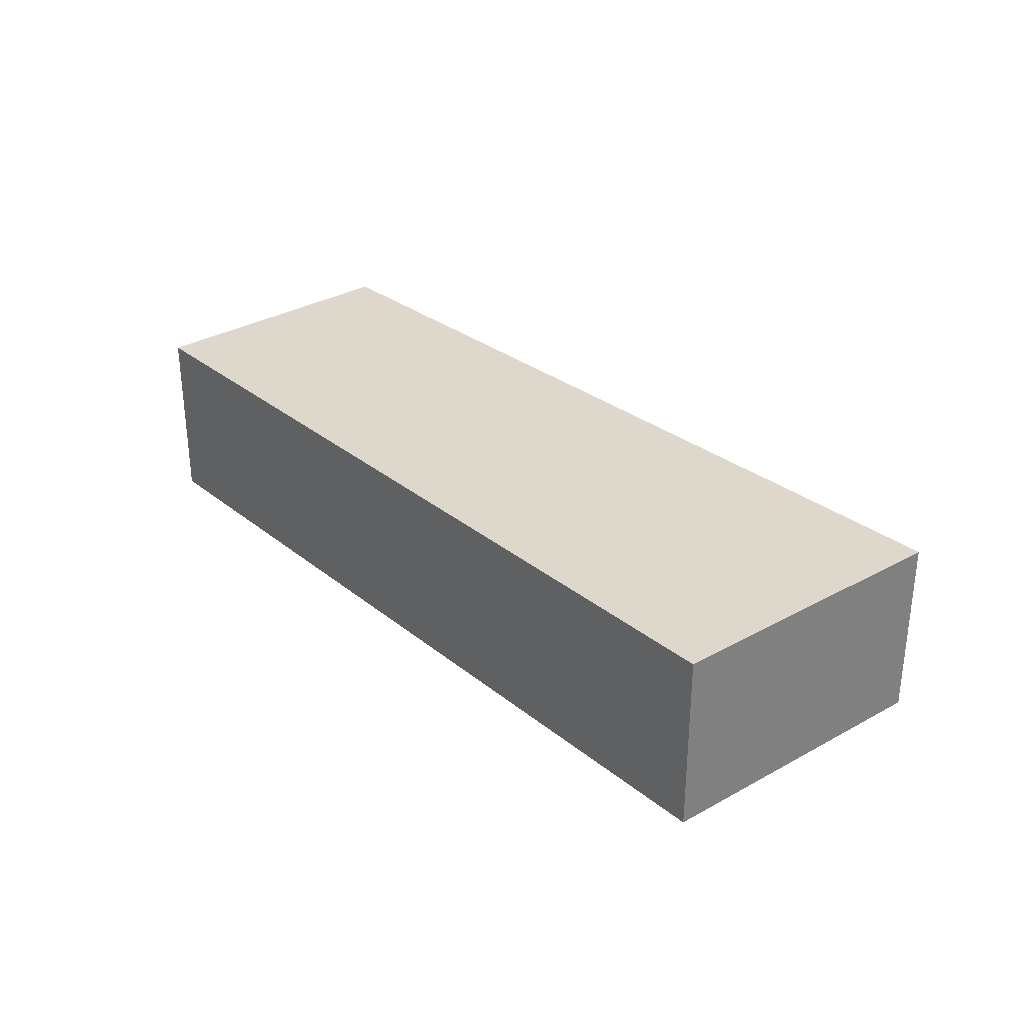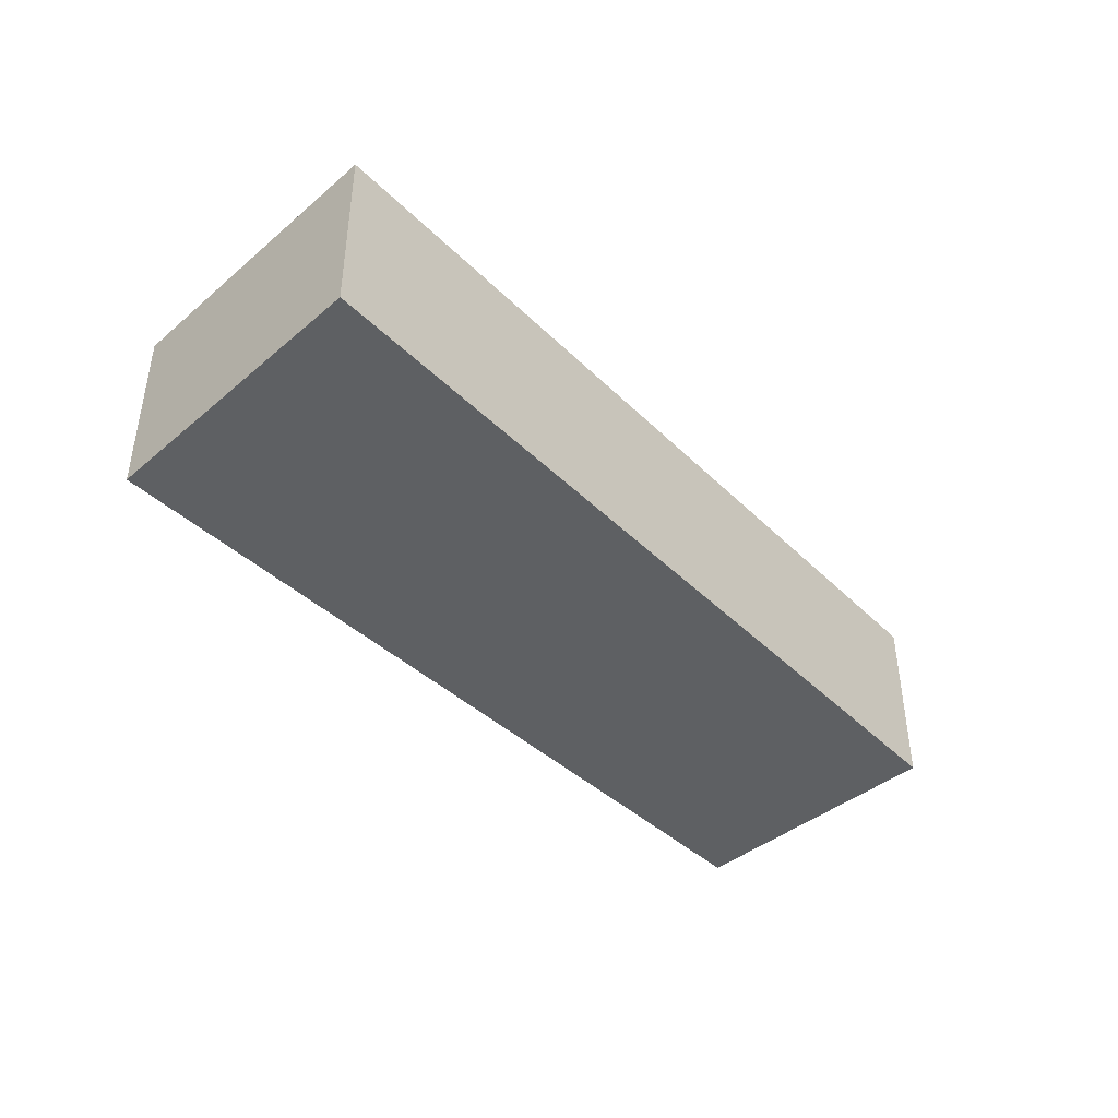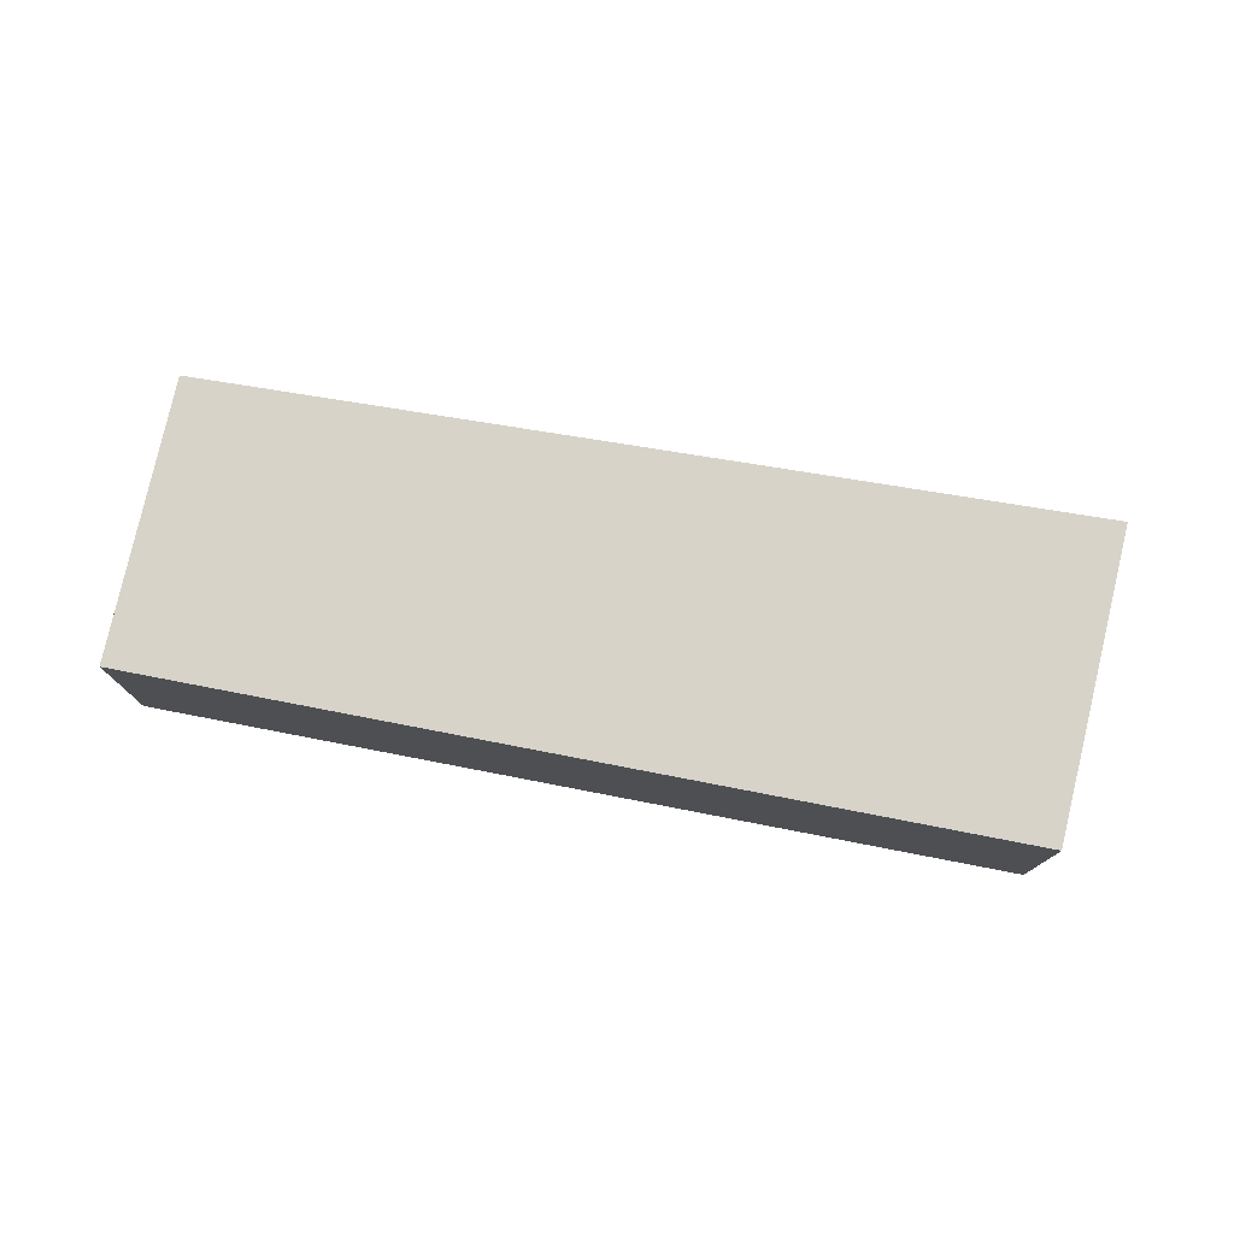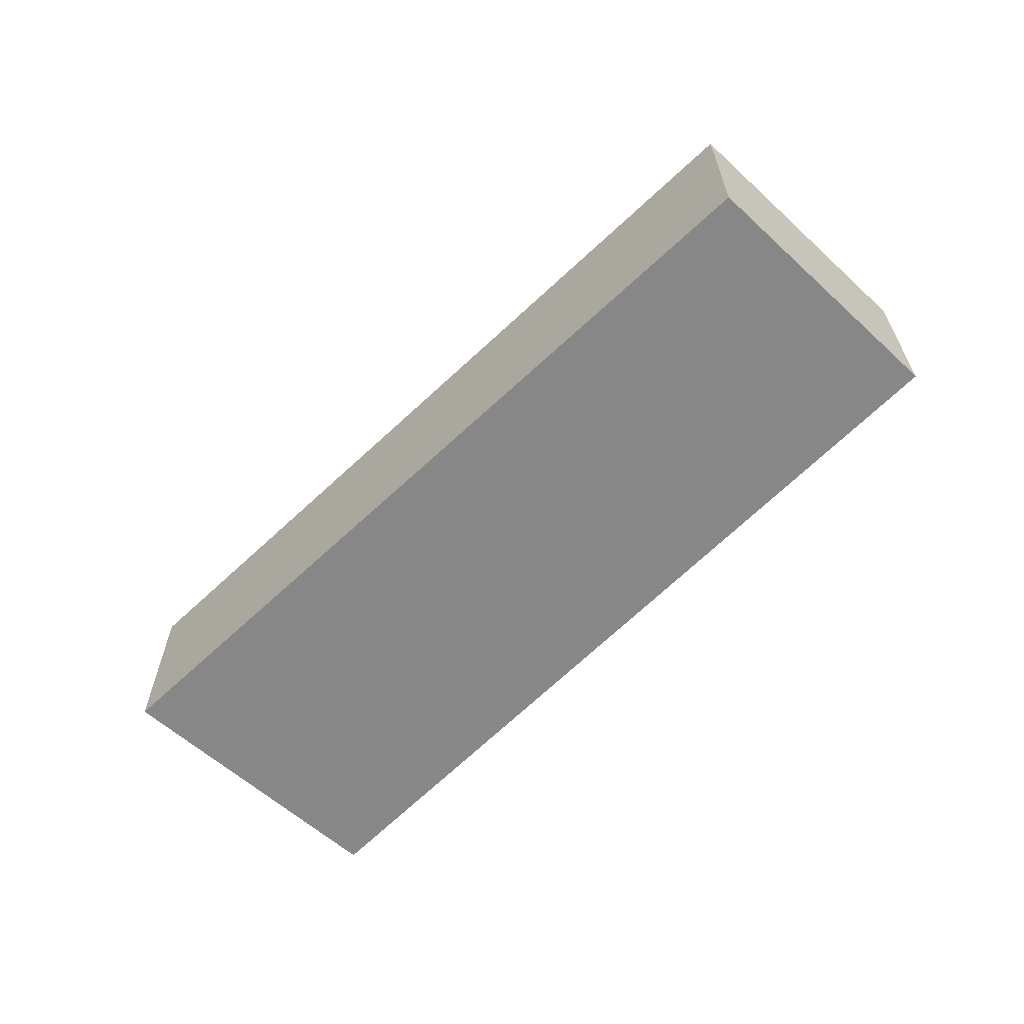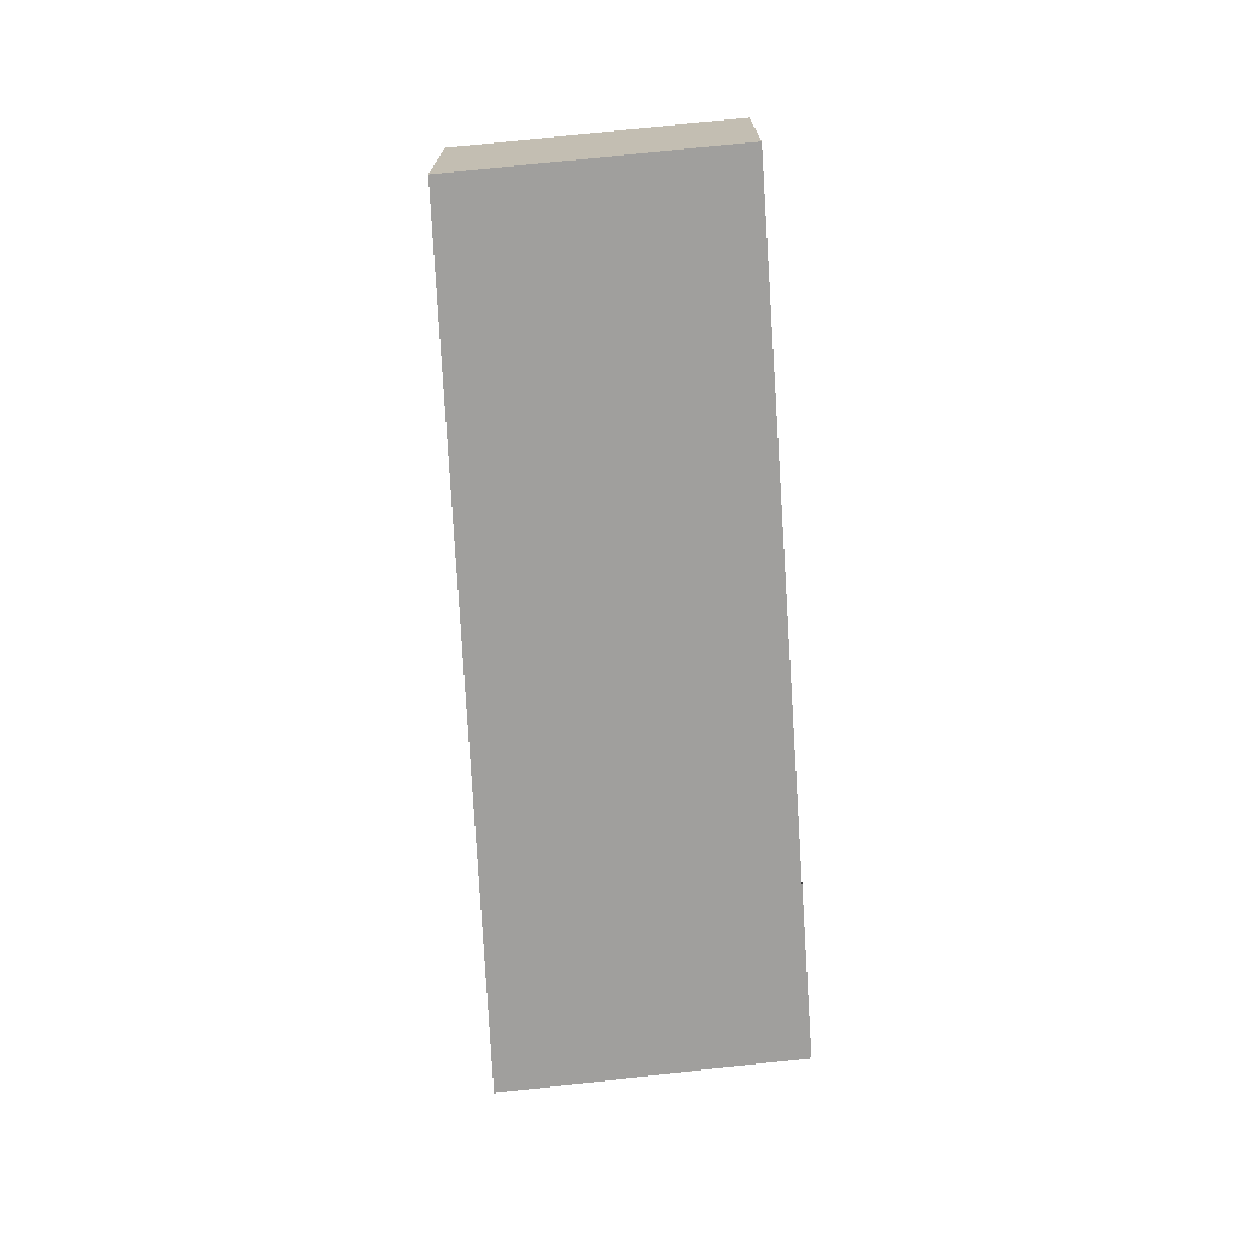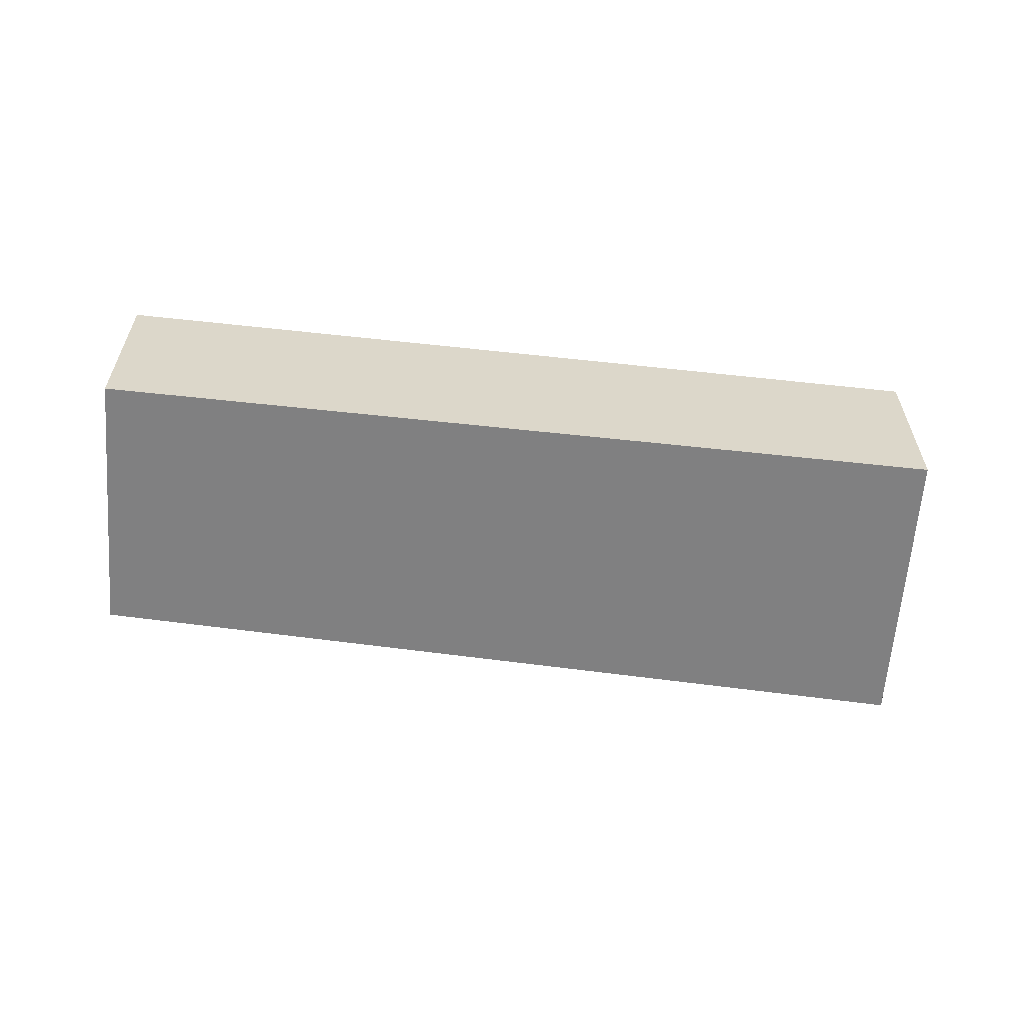
<metadata>
{"format":"obj","ext":"obj","renderer":"f3d","projection":"perspective","resolution":1024,"background":"white","views":[{"elev":31.2,"azim":65.5,"up":"+Y"},{"elev":-42.7,"azim":149.2,"up":"+Y"},{"elev":76.9,"azim":27.6,"up":"+Y"},{"elev":-62.6,"azim":-117.8,"up":"+Y"},{"elev":-71.3,"azim":-69.0,"up":"+Y"},{"elev":-60.0,"azim":10.3,"up":"+Y"}]}
</metadata>
<code>
v  9.945 2.061 0.178
v  8.061 2.061 0.806
v  9.96 2.061 0.238
v  9.154 2.061 -3.048
v  0 2.061 1.262e-16
v  0.819 2.061 2.972
v  0.819 -1.82e-16 2.972
v  8.061 -4.935e-17 0.806
v  9.96 -1.457e-17 0.238
v  9.154 1.866e-16 -3.048
v  9.945 -1.09e-17 0.178
v  0 0 0
g defaultobject
f 1 2 3
f 2 1 4
f 2 4 5
f 2 5 6
f 7 2 6
f 2 7 8
f 2 8 3
f 3 8 9
f 9 1 3
f 1 9 4
f 4 9 10
f 10 9 11
f 10 5 4
f 5 10 12
f 12 6 5
f 6 12 7
f 8 11 9
f 11 8 10
f 10 8 12
f 12 8 7

</code>
